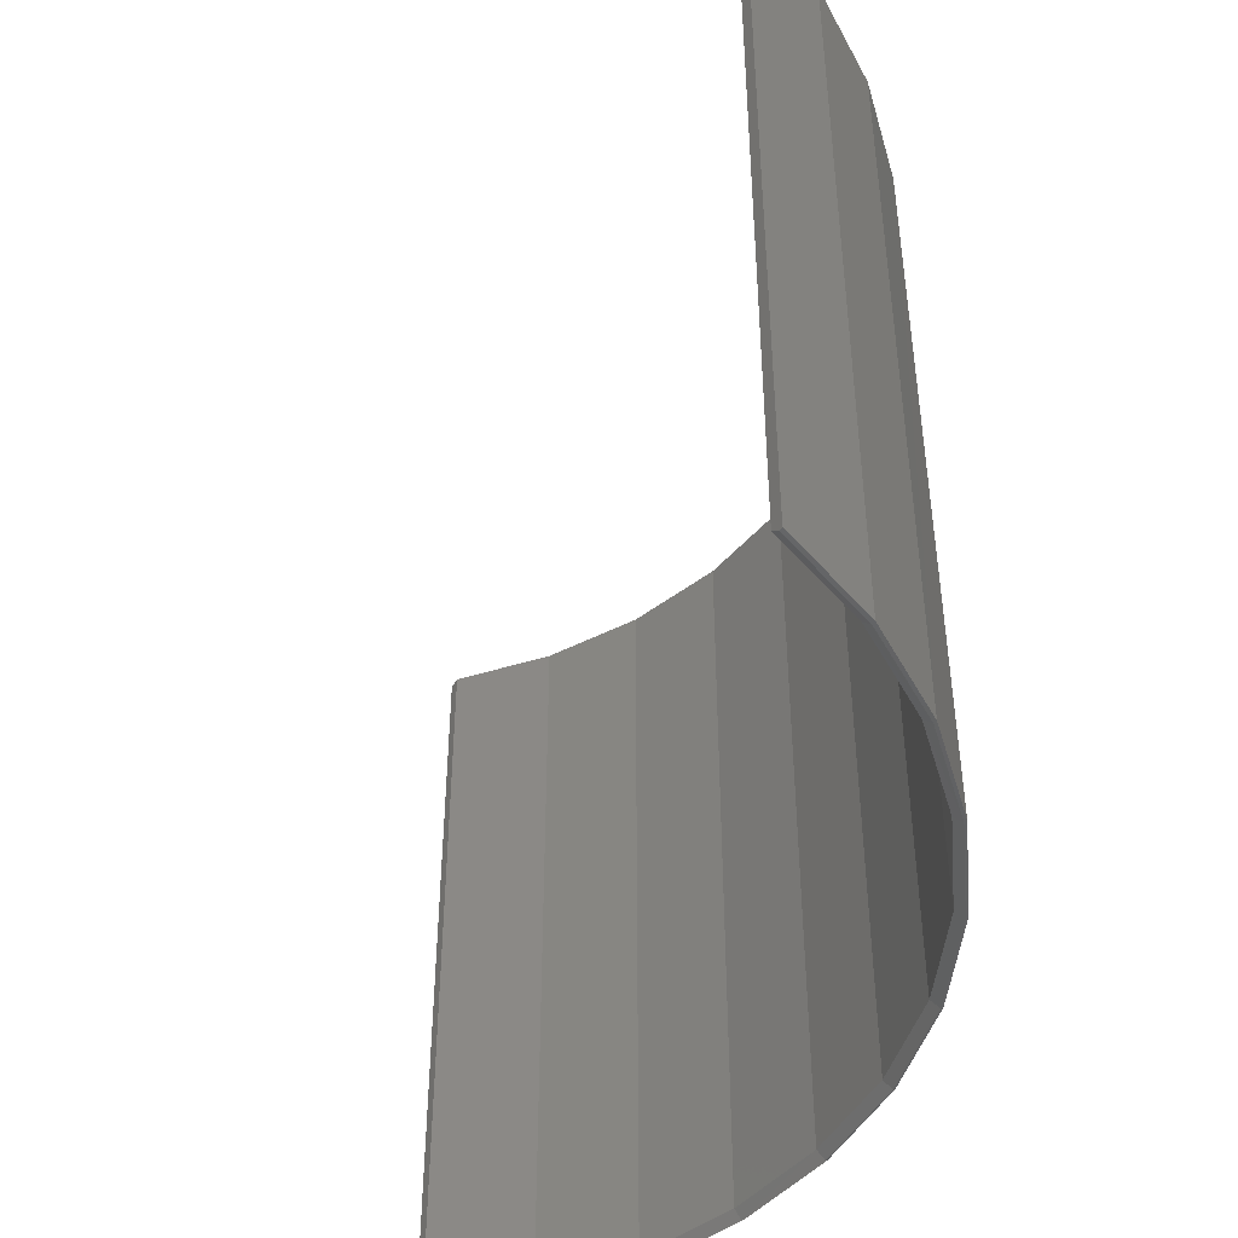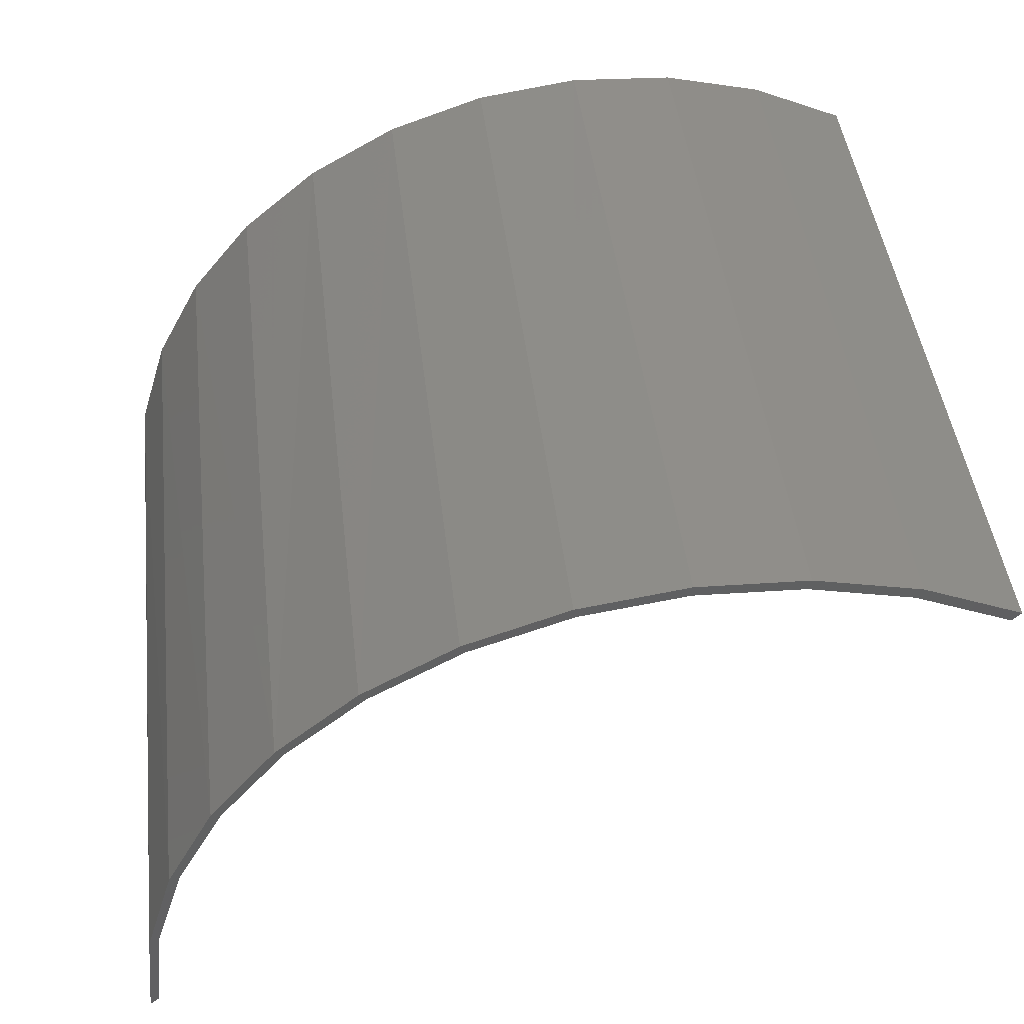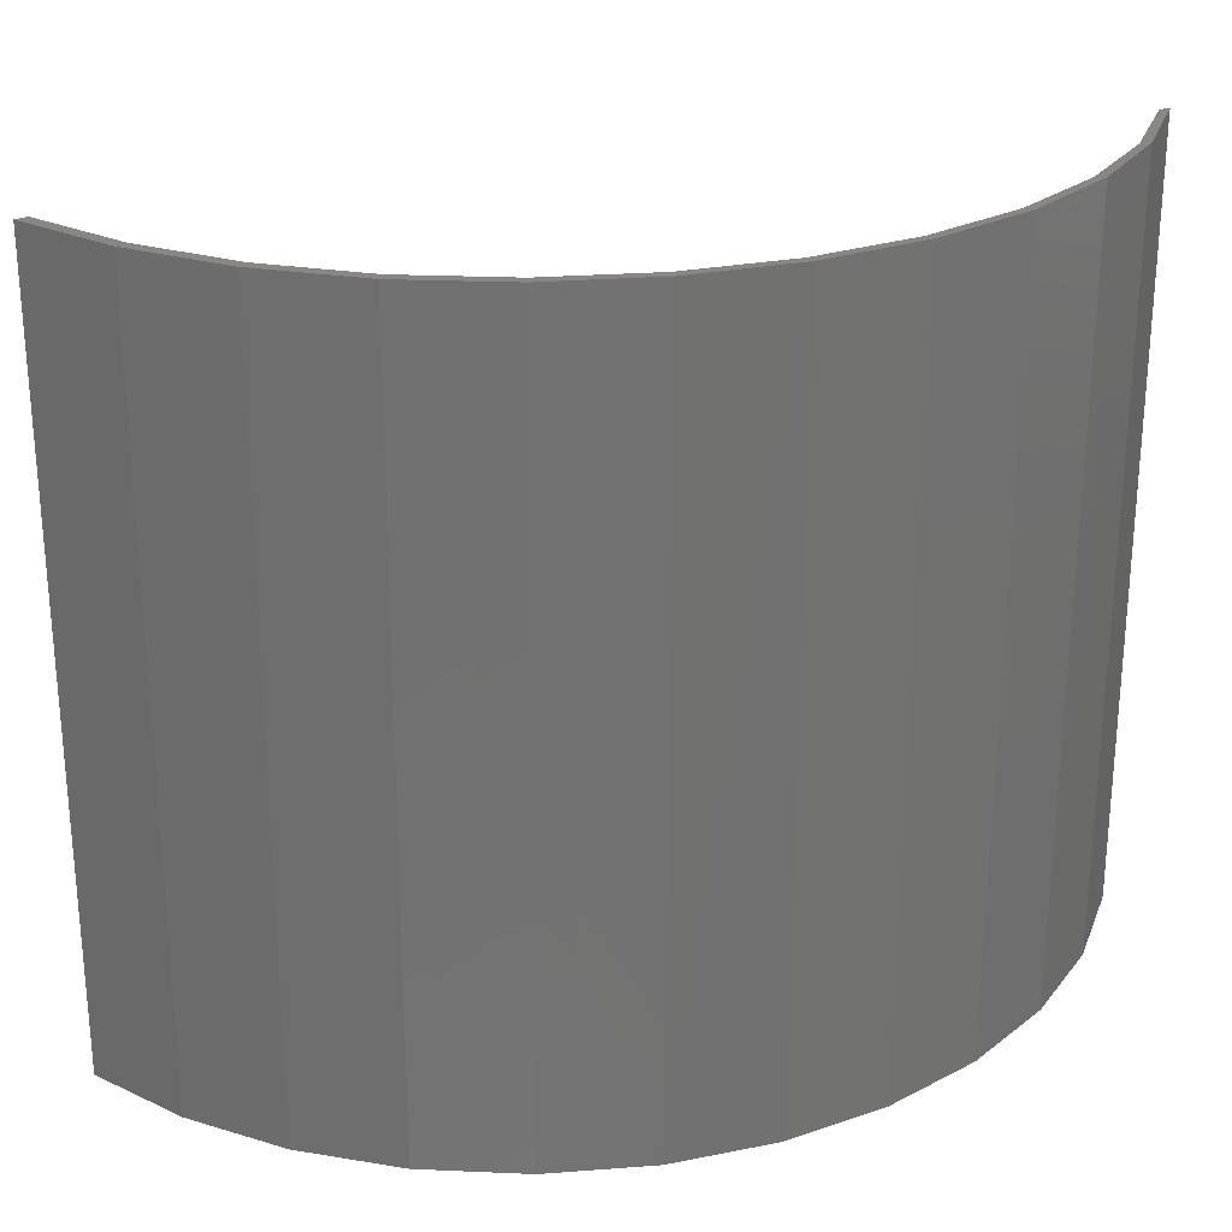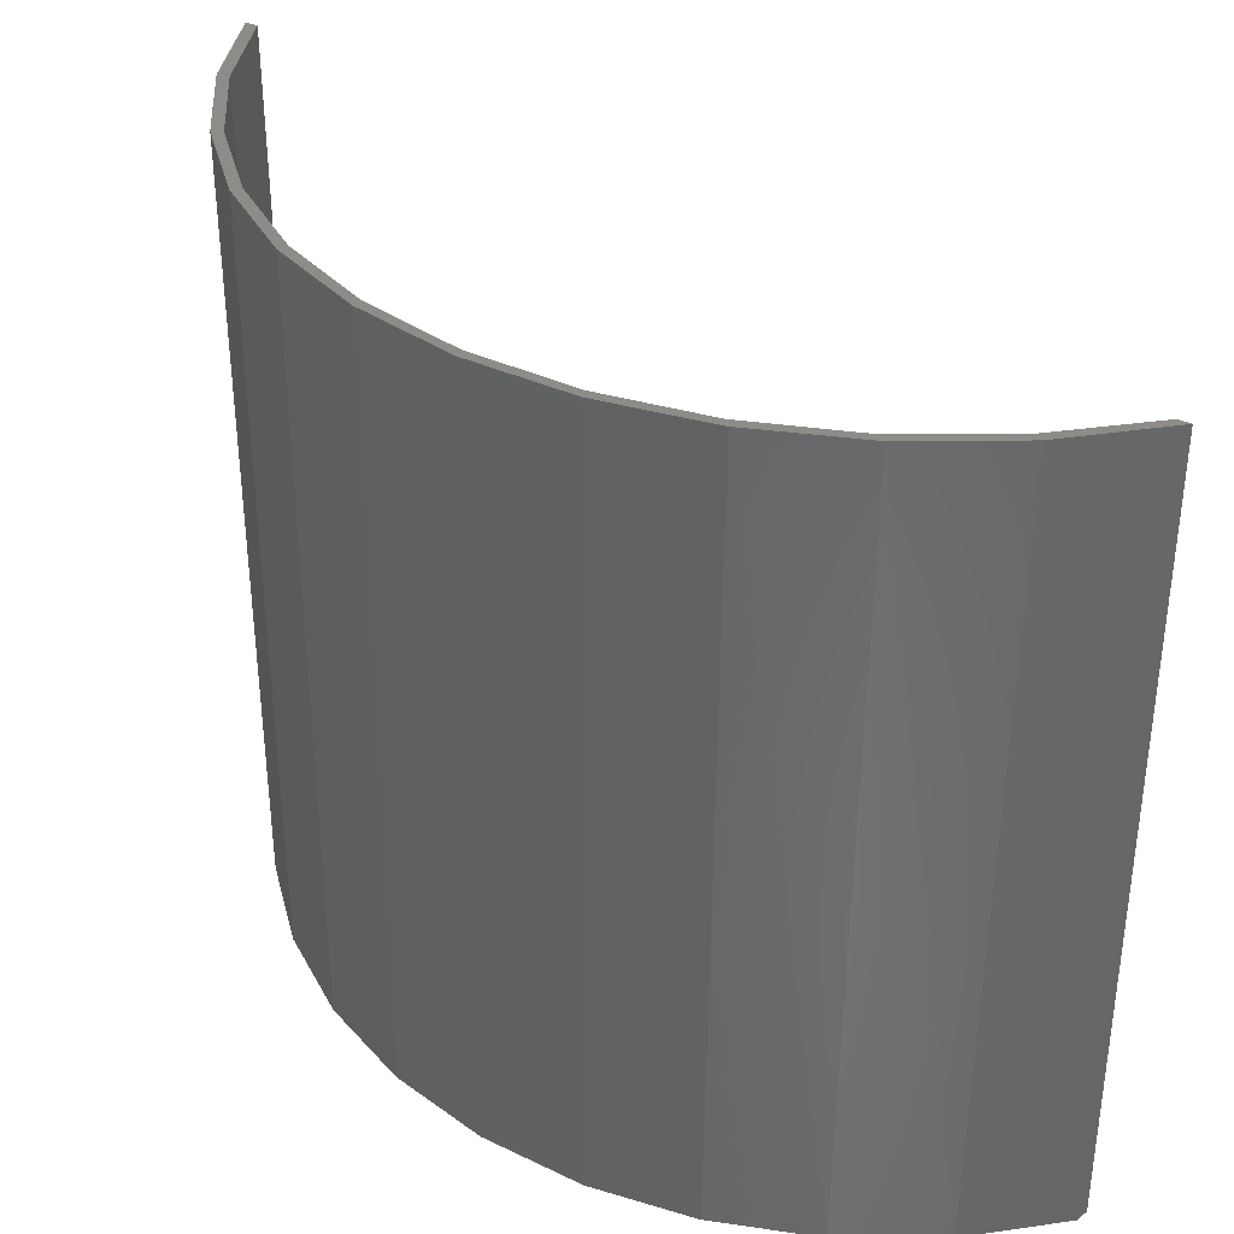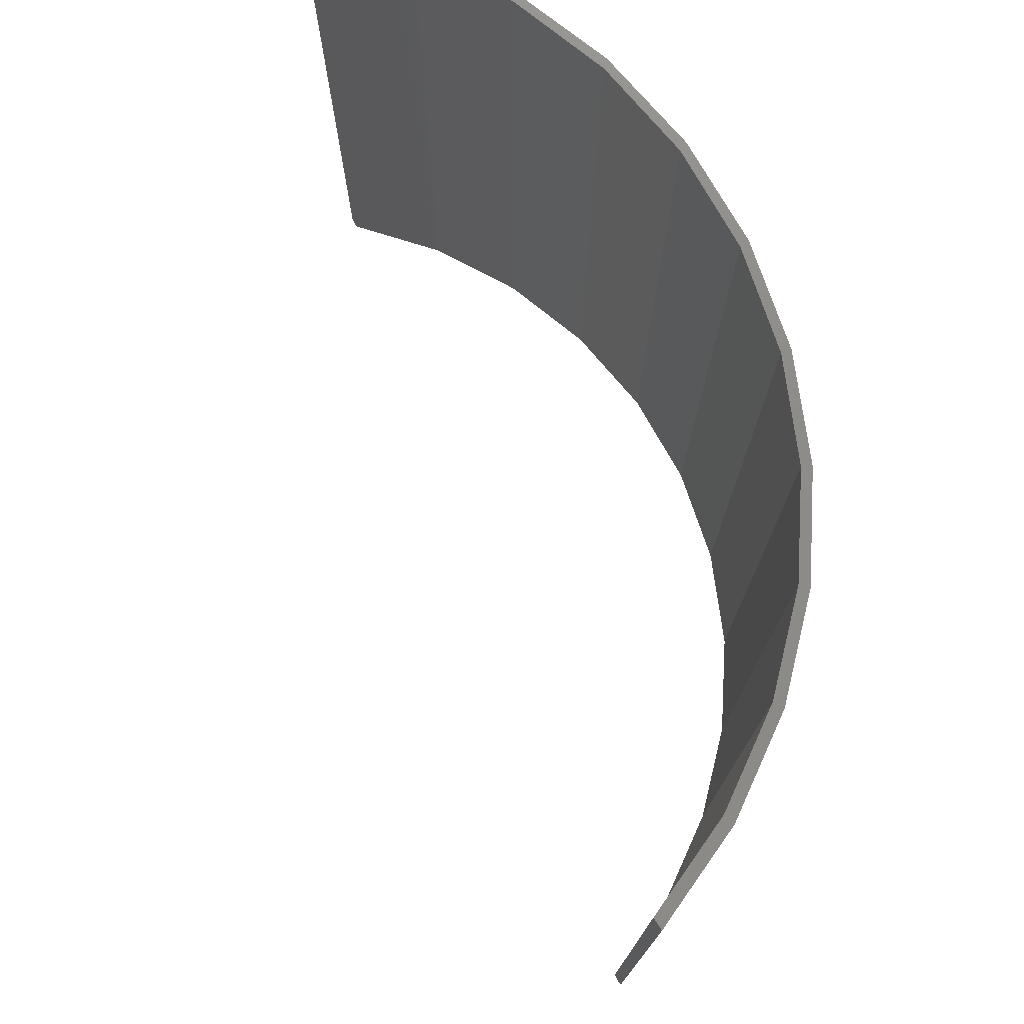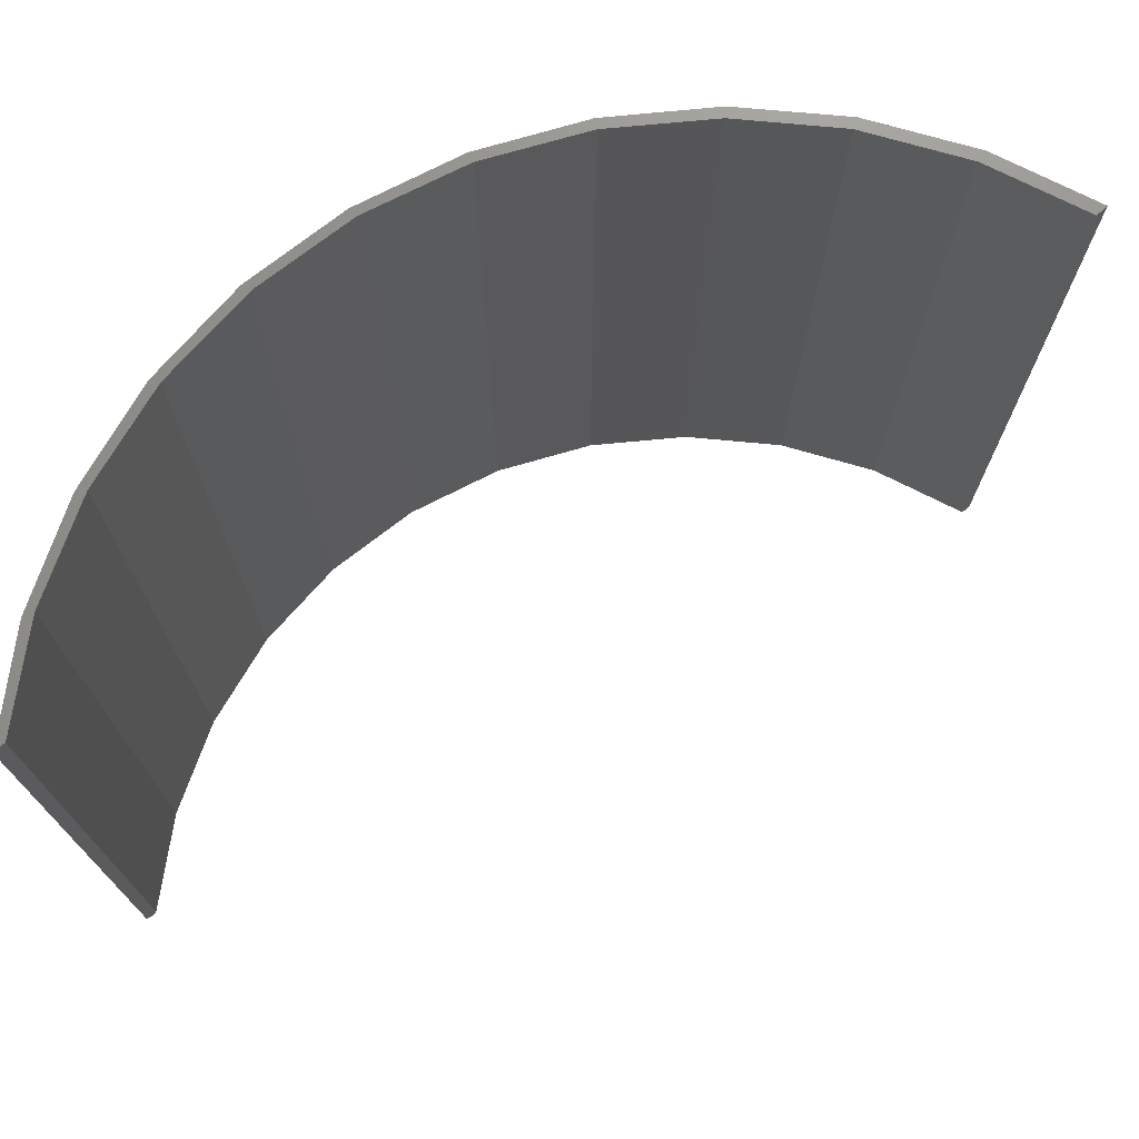
<metadata>
{"format":"stl","ext":"stl","renderer":"f3d","projection":"perspective","resolution":1024,"background":"white","views":[{"elev":-46.0,"azim":103.3,"up":"+Z"},{"elev":45.1,"azim":-6.8,"up":"+Y"},{"elev":25.9,"azim":-168.0,"up":"+Z"},{"elev":35.4,"azim":-107.1,"up":"+Z"},{"elev":75.7,"azim":101.0,"up":"+Z"},{"elev":73.3,"azim":2.7,"up":"+Z"}]}
</metadata>
<code>
# stl→obj: 61 verts, 111 faces
v -0.539 0.007812 0
v -0.5194 0.1073 0.007812
v -0.5344 0.003913 0.003899
v -0.5304 0.007811 0.007812
v 0.2706 0.4676 0
v 0.2649 0.4618 0.007812
v 0.178 0.5097 0
v 0.1736 0.5029 0.007812
v 0.07907 0.5337 0
v 0.07626 0.5262 0.007812
v -0.02258 0.5387 0
v -0.02373 0.5308 0.007812
v -0.1234 0.5245 0
v -0.1228 0.5166 0.007812
v -0.2197 0.4917 0
v -0.2175 0.4842 0.007812
v -0.4899 0.203 0.007812
v -0.4971 0.2062 0
v -0.4431 0.2914 0.007812
v -0.4494 0.2961 0
v -0.3805 0.3695 0.007812
v -0.3856 0.3755 0
v -0.3044 0.4345 0.007812
v -0.3082 0.4414 0
v -0.527 0.1089 0
v -0.5391 0 0.007812
v -0.3805 0.3695 0.75
v -0.4431 0.2914 0.75
v -0.4899 0.203 0.75
v -0.5194 0.1073 0.75
v -0.5304 0.007811 0.75
v -0.3044 0.4345 0.75
v -0.2175 0.4842 0.75
v -0.1228 0.5166 0.75
v -0.02373 0.5308 0.75
v 0.07626 0.5262 0.75
v 0.1736 0.5029 0.75
v 0.2649 0.4618 0.75
v -0.529 0.1024 0.75
v -0.5391 0 0.75
v -0.1251 0.5261 0.75
v -0.2222 0.4923 0.75
v -0.3113 0.4408 0.75
v -0.389 0.3733 0.75
v -0.4526 0.2925 0.75
v -0.4999 0.2011 0.75
v 0.1796 0.5127 0.75
v 0.07954 0.5365 0.75
v -0.02325 0.5411 0.75
v 0.2734 0.4704 0.75
v -0.5276 0.1094 0
v -0.4974 0.207 0
v -0.4495 0.2972 0
v 0.2734 0.4704 0
v 0.1803 0.5124 0
v 0.08095 0.5363 0
v -0.02112 0.5412 0
v -0.1223 0.5268 0
v -0.219 0.4938 0
v -0.3078 0.4432 0
v -0.3855 0.3769 0
f 1 2 3
f 3 2 4
f 5 6 7
f 7 6 8
f 7 8 9
f 9 8 10
f 9 10 11
f 11 10 12
f 11 12 13
f 13 12 14
f 13 14 15
f 15 14 16
f 17 18 19
f 19 18 20
f 19 20 21
f 21 20 22
f 21 22 23
f 23 22 24
f 23 24 16
f 16 24 15
f 18 17 25
f 25 17 2
f 25 2 1
f 26 1 3
f 23 27 21
f 21 27 28
f 21 28 19
f 19 28 29
f 19 29 17
f 17 29 30
f 17 30 2
f 2 30 31
f 2 31 4
f 27 23 32
f 32 23 16
f 32 16 33
f 33 16 14
f 33 14 34
f 34 14 12
f 34 12 35
f 35 12 10
f 35 10 36
f 36 10 8
f 36 8 37
f 37 8 6
f 37 6 38
f 31 39 40
f 31 30 39
f 34 35 41
f 41 42 34
f 34 42 33
f 33 42 43
f 33 43 32
f 32 43 44
f 32 44 27
f 27 44 45
f 27 45 28
f 29 28 45
f 45 46 29
f 30 29 46
f 46 39 30
f 37 47 36
f 36 47 48
f 36 48 35
f 35 48 49
f 35 49 41
f 37 38 47
f 47 38 50
f 40 1 26
f 40 39 1
f 1 39 51
f 51 39 46
f 51 46 52
f 52 46 45
f 52 45 53
f 53 45 44
f 50 54 47
f 47 54 55
f 47 55 48
f 48 55 56
f 48 56 49
f 49 56 57
f 49 57 41
f 41 57 58
f 41 58 42
f 42 58 59
f 42 59 43
f 43 59 60
f 43 60 44
f 44 60 61
f 44 61 53
f 31 40 4
f 4 40 26
f 4 26 3
f 5 7 54
f 7 55 54
f 58 57 11
f 13 58 11
f 59 58 13
f 15 59 13
f 60 59 15
f 24 60 15
f 61 60 24
f 22 61 24
f 57 56 11
f 9 11 56
f 55 9 56
f 55 7 9
f 50 38 54
f 54 38 6
f 54 6 5

</code>
